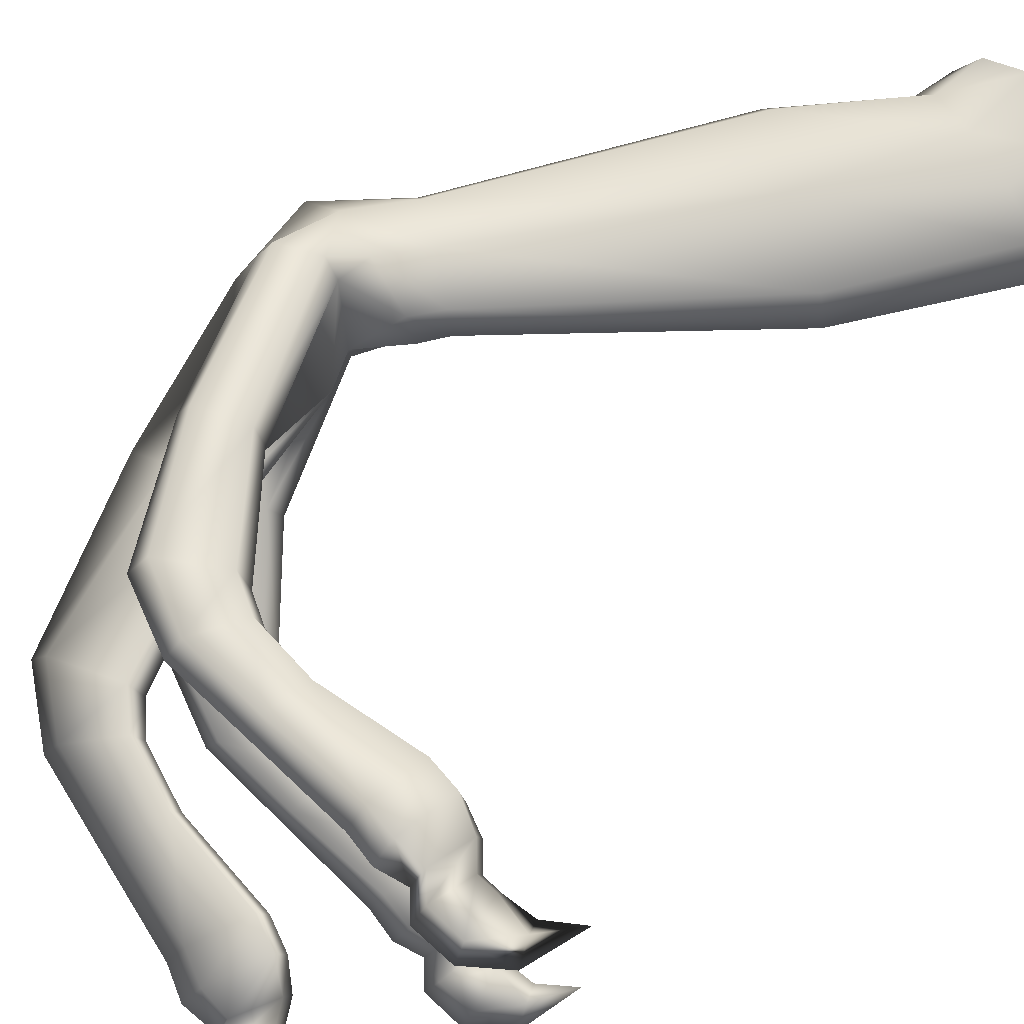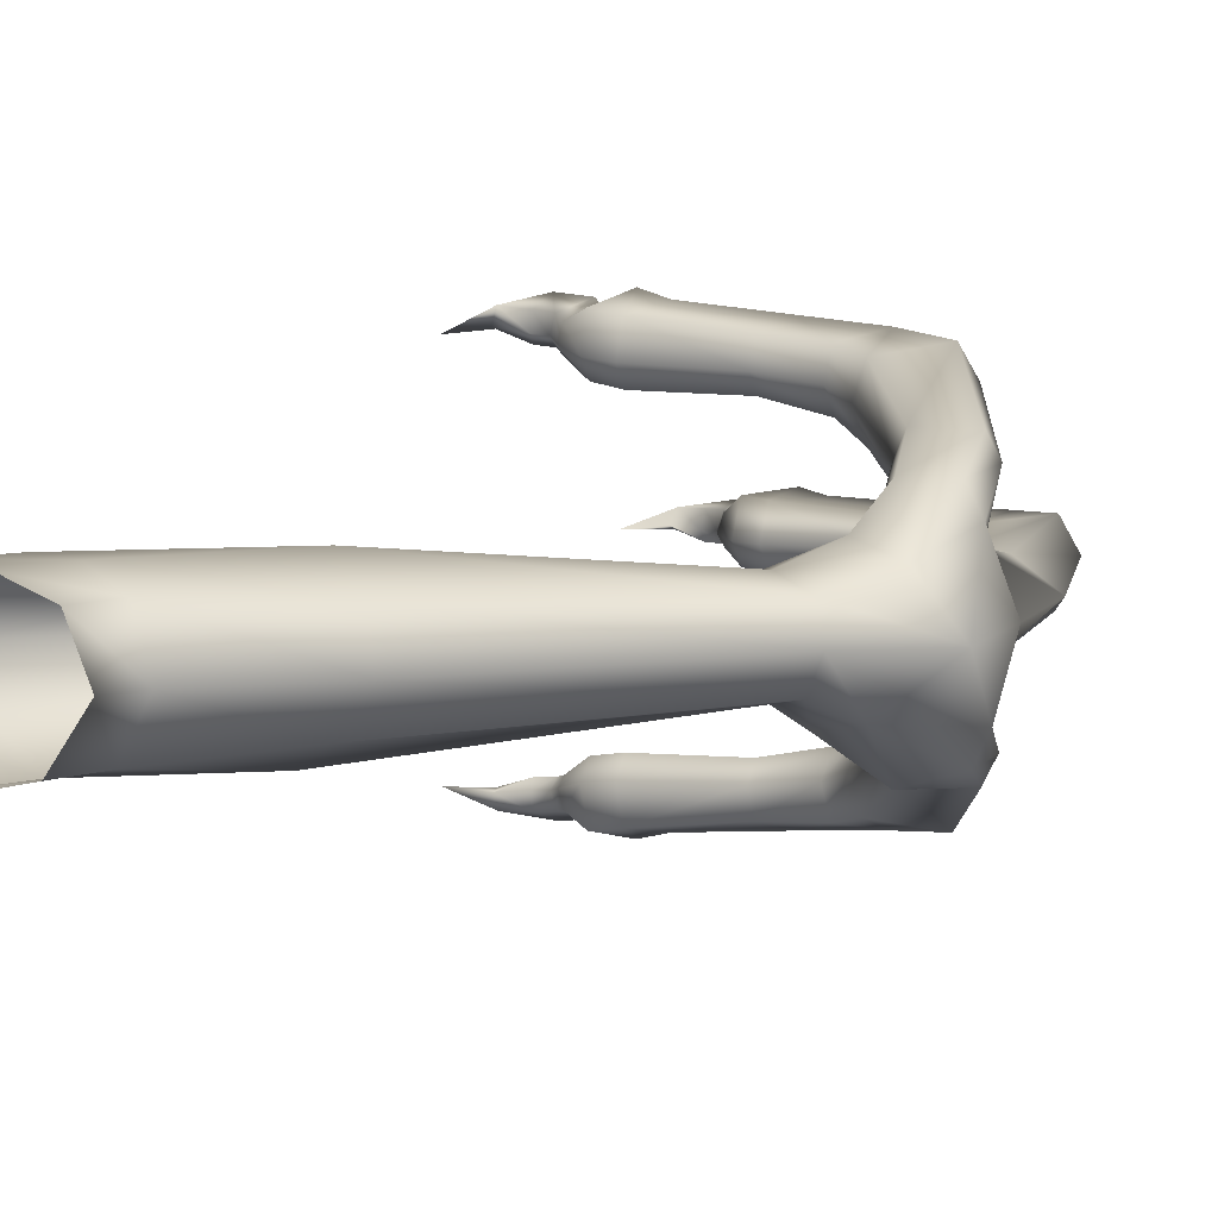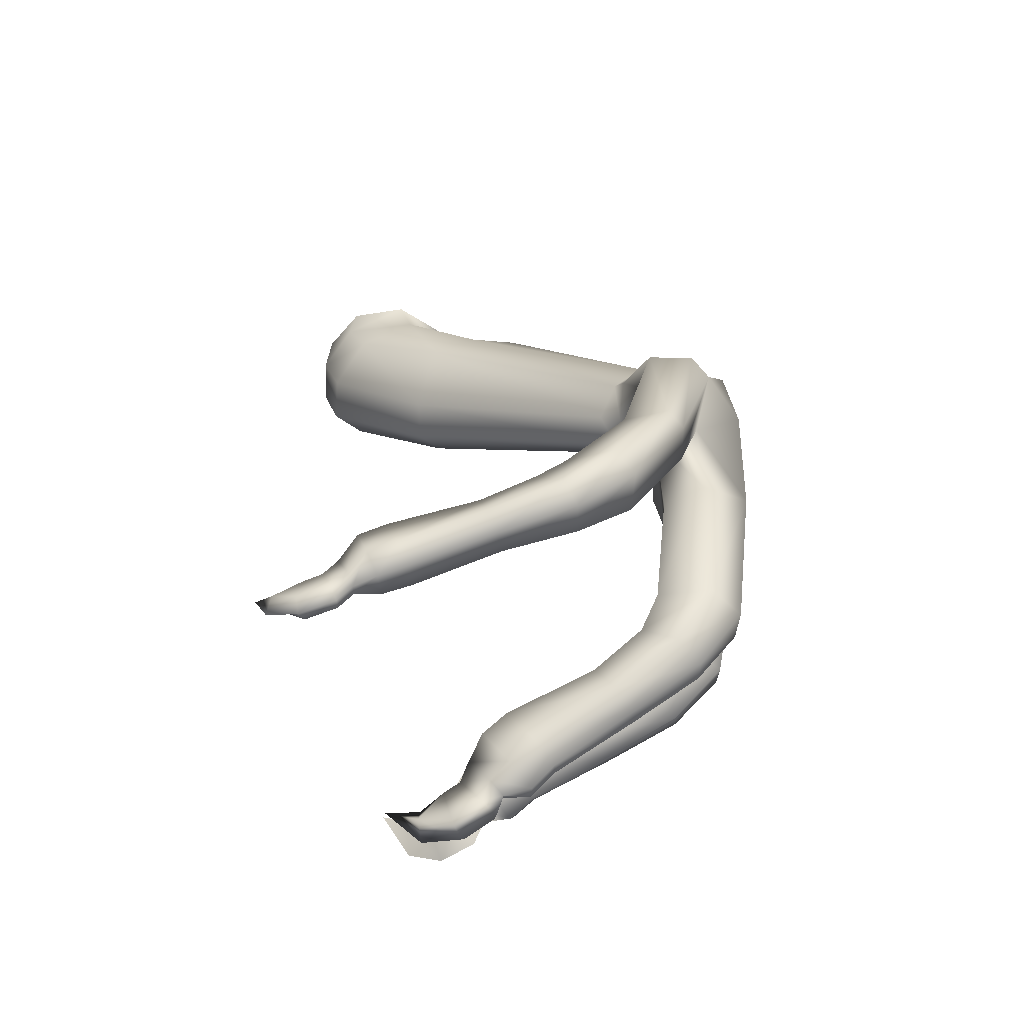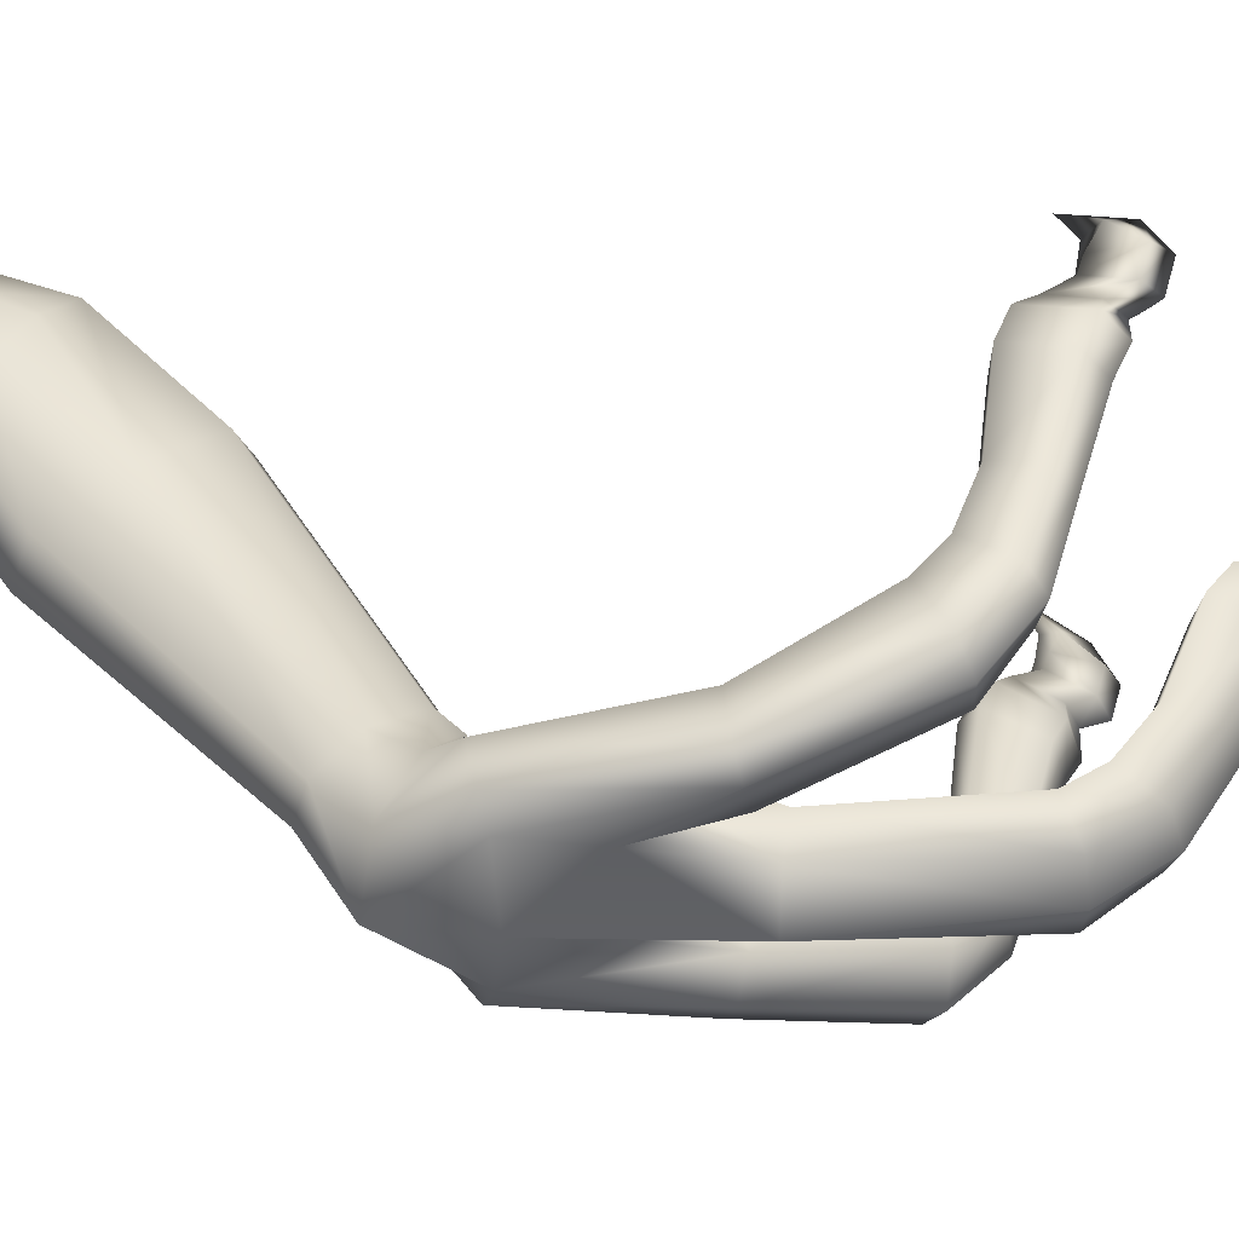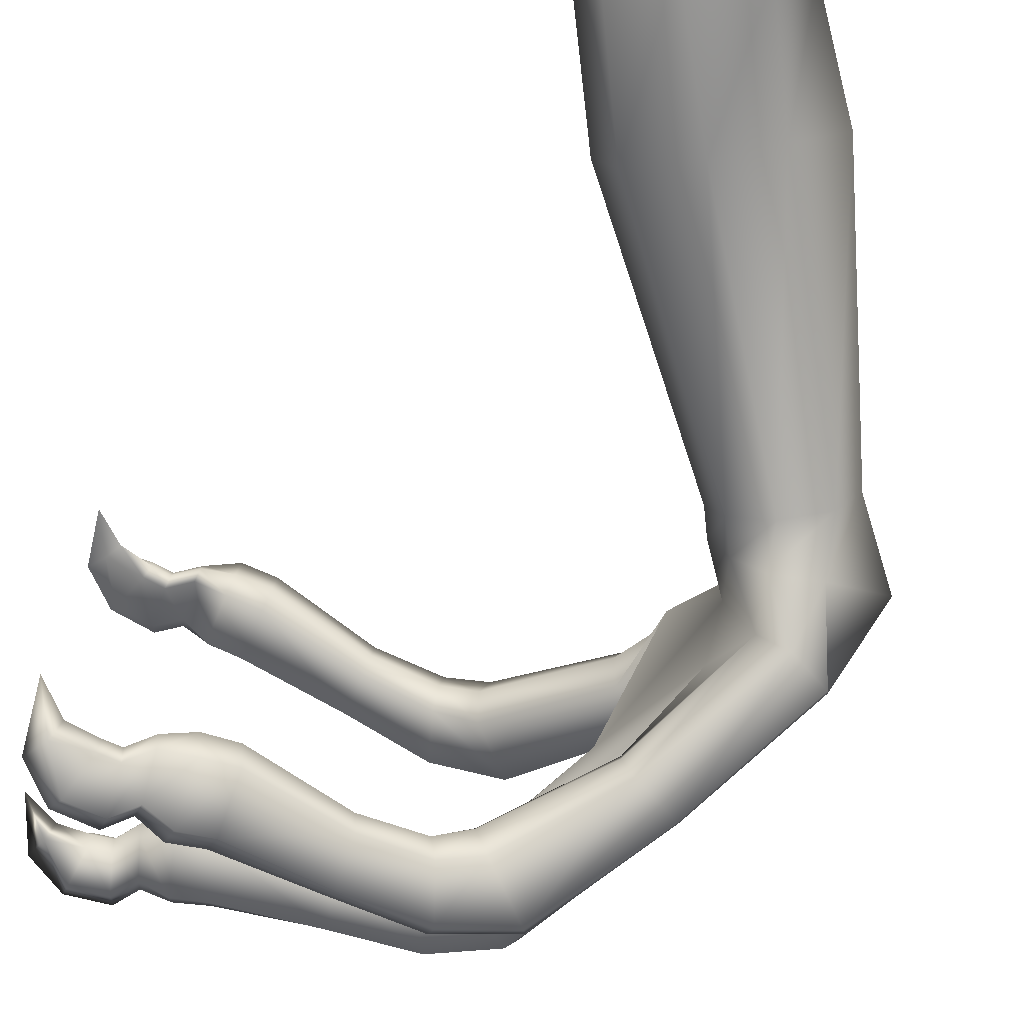
<metadata>
{"format":"obj","ext":"obj","renderer":"f3d","projection":"perspective","resolution":1024,"background":"white","views":[{"elev":74.0,"azim":30.9,"up":"+Z"},{"elev":6.1,"azim":-160.8,"up":"+Z"},{"elev":-54.5,"azim":-158.5,"up":"+Y"},{"elev":42.7,"azim":-86.3,"up":"+Z"},{"elev":-69.0,"azim":140.2,"up":"+Z"}]}
</metadata>
<code>
g default
v -1.088 0.6984 0.1469
v -1.025 0.6696 0.1505
v -1.054 0.6759 0.1532
v -1.113 0.7075 0.1538
v -1.065 0.6948 0.1579
v -1.072 0.7418 0.158
v -0.9963 0.6924 0.1583
v -1.024 0.6559 0.159
v -1.024 0.7036 0.161
v -0.9913 0.6724 0.1612
v -1.193 0.7221 0.1616
v -1.057 0.6627 0.1622
v -1.097 0.7506 0.1624
v -1.039 0.7071 0.1626
v -1.092 0.6805 0.1635
v -1.068 0.6816 0.1669
v -1.051 0.7259 0.167
v -1.257 0.7375 0.1678
v -1.117 0.6905 0.1698
v -0.9977 0.7036 0.1713
v -1.18 0.7562 0.172
v -0.995 0.6903 0.1728
v -1.022 0.6661 0.1733
v -1.302 0.7697 0.1742
v -1.023 0.7066 0.1747
v -0.9694 0.717 0.1757
v -1.051 0.6719 0.176
v -1.037 0.7099 0.176
v -1.231 0.7712 0.1763
v -1.195 0.7084 0.1778
v -1.049 0.7285 0.1804
v -1.063 0.6908 0.1806
v -1.022 0.6987 0.1818
v -1.039 0.7023 0.1833
v -1.255 0.7914 0.1834
v -1.263 0.7239 0.1866
v -1.069 0.7429 0.1868
v -1.05 0.7211 0.1878
v -1.084 0.6906 0.1892
v -1.094 0.752 0.1899
v -1.177 0.7577 0.1935
v -1.109 0.6997 0.1961
v -1.313 0.7583 0.1975
v -1.225 0.7724 0.1999
v -1.189 0.7147 0.2011
v -1.07 0.7321 0.2018
v -1.096 0.7409 0.2062
v -1.178 0.7482 0.2081
v -1.246 0.7901 0.2101
v -1.253 0.7281 0.2144
v -1.302 0.8785 0.2166
v -1.343 0.8712 0.2174
v -1.229 0.7619 0.2191
v -1.297 0.7574 0.2299
v -1.327 0.9996 0.2343
v -1.254 0.7805 0.2348
v -1.293 0.8761 0.2353
v -1.351 0.8653 0.2357
v -1.365 0.9912 0.2448
v -1.309 0.9881 0.2564
v -1.3 0.8695 0.2599
v -1.087 1.197 0.2604
v -0.9764 1.314 0.2635
v -0.9959 1.276 0.2635
v -1.339 0.8603 0.2641
v -0.982 1.347 0.2642
v -1.29 1.021 0.2652
v -1.375 0.9842 0.2665
v -1.325 1.039 0.2722
v -1.047 1.303 0.2742
v -1.033 1.347 0.2747
v -1.122 1.233 0.28
v -1.276 1.048 0.2816
v -1.352 0.9294 0.2841
v -0.9362 1.301 0.2872
v -0.9542 1.253 0.2873
v -0.9404 1.347 0.2876
v -1.31 0.9425 0.2883
v -1.303 1.075 0.2886
v -1.35 0.8438 0.29
v -1.056 1.154 0.2912
v -1.297 0.7131 0.2926
v -1.311 0.8428 0.2941
v -1.344 0.7001 0.2949
v -1.275 1.006 0.2963
v -1.255 1.025 0.2971
v -1.308 0.6589 0.3022
v -1.277 0.6865 0.3031
v -1.152 0.6332 0.3052
v -1.13 0.6181 0.3065
v -1.175 0.595 0.3075
v -1.231 0.6595 0.3087
v -1.249 0.6287 0.3094
v -1.153 0.5792 0.3113
v -1.073 1.317 0.3136
v -1.059 1.347 0.3136
v -1.154 1.259 0.3139
v -1.379 1.048 0.3142
v -1.316 1.089 0.3143
v -1.113 0.6001 0.3171
v -1.106 0.5786 0.3172
v -1.091 0.5712 0.3172
v -1.287 0.7155 0.3184
v -1.132 0.5727 0.3186
v -1.125 0.5511 0.3189
v -1.099 0.5384 0.319
v -1.302 0.8424 0.3192
v -1.387 0.978 0.3192
v -1.299 0.9745 0.3193
v -1.381 0.8455 0.3194
v -1.247 1.017 0.3199
v -1.263 1 0.3201
v -1.045 1.143 0.3213
v -0.9242 1.347 0.3221
v -0.938 1.244 0.3222
v -0.9205 1.296 0.3222
v -1.066 0.5551 0.323
v -1.126 0.6248 0.3233
v -1.148 0.64 0.3233
v -1.271 0.6917 0.3238
v -1.035 0.5751 0.3242
v -1.227 0.6652 0.3248
v -1.11 0.6053 0.3257
v -1.103 0.584 0.3257
v -1.09 0.5775 0.3257
v -1.066 0.568 0.3272
v -1.359 0.698 0.3276
v -1.319 0.6515 0.329
v -1.14 0.5624 0.3306
v -1.067 0.5347 0.3306
v -1.133 0.5409 0.3309
v -1.102 0.5261 0.331
v -1.257 0.6193 0.3313
v -1.185 0.5826 0.3318
v -1.163 0.5662 0.3348
v -1.067 0.5544 0.3376
v -1.31 0.8428 0.3383
v -1.113 0.6007 0.3384
v -1.106 0.5792 0.3385
v -1.091 0.5718 0.3385
v -1.308 1.08 0.3401
v -1.254 1.024 0.3413
v -1.351 0.8455 0.3414
v -1.134 0.5725 0.3418
v -1.127 0.5508 0.3421
v -1.1 0.5376 0.3422
v -1.274 1.006 0.3431
v -1.296 0.7133 0.3452
v -1.231 0.6601 0.3457
v -1.276 0.687 0.347
v -1.144 1.248 0.3478
v -1.28 1.055 0.3494
v -1.054 1.153 0.3495
v -1.251 0.6285 0.3497
v -1.31 0.6593 0.3499
v -1.152 0.6339 0.35
v -1.177 0.5947 0.3507
v -1.355 0.9254 0.3513
v -1.129 0.6188 0.3514
v -1.346 0.7016 0.3521
v -1.286 0.9369 0.3524
v -1.044 1.347 0.3526
v -1.346 1.042 0.3529
v -1.057 1.309 0.353
v -0.9386 1.347 0.3545
v -1.155 0.579 0.3545
v -0.9525 1.252 0.3549
v -0.9345 1.3 0.355
v -1.339 0.8603 0.3632
v -1.309 1.022 0.3647
v -1.011 1.347 0.3666
v -0.9719 1.347 0.3672
v -1.025 1.291 0.3672
v -1.3 0.8695 0.3674
v -0.9858 1.27 0.3678
v -0.9667 1.311 0.3678
v -1.106 1.194 0.368
v -1.37 0.9842 0.3701
v -1.317 0.9968 0.3709
v -1.351 0.8653 0.3916
v -1.361 0.9912 0.3918
v -1.293 0.8761 0.3919
v -1.254 0.7805 0.3924
v -1.327 0.9996 0.393
v -1.297 0.7574 0.3974
v -1.229 0.7619 0.4081
v -1.343 0.8712 0.4099
v -1.302 0.8785 0.4106
v -1.253 0.7281 0.4128
v -1.246 0.7901 0.4172
v -1.178 0.7482 0.4191
v -1.096 0.7409 0.4211
v -1.07 0.7321 0.4254
v -1.189 0.7147 0.4261
v -1.225 0.7724 0.4273
v -1.313 0.7583 0.4298
v -1.109 0.6997 0.4312
v -1.177 0.7577 0.4338
v -1.094 0.752 0.4374
v -1.084 0.6906 0.4381
v -1.05 0.7211 0.4395
v -1.069 0.7429 0.4405
v -1.263 0.7239 0.4406
v -1.255 0.7914 0.4438
v -1.039 0.7023 0.4439
v -1.022 0.6987 0.4455
v -1.063 0.6908 0.4466
v -1.049 0.7285 0.4469
v -1.195 0.7084 0.4494
v -1.231 0.7712 0.451
v -1.037 0.7099 0.4512
v -1.051 0.6719 0.4513
v -0.9694 0.717 0.4516
v -1.023 0.7066 0.4526
v -1.302 0.7697 0.453
v -1.022 0.6661 0.4539
v -0.995 0.6903 0.4545
v -1.18 0.7562 0.4553
v -0.9977 0.7036 0.4559
v -1.117 0.6905 0.4574
v -1.257 0.7375 0.4595
v -1.051 0.7259 0.4602
v -1.068 0.6816 0.4604
v -1.092 0.6805 0.4638
v -1.039 0.7071 0.4647
v -1.097 0.7506 0.4648
v -1.057 0.6627 0.4651
v -1.193 0.7221 0.4656
v -0.9913 0.6724 0.4661
v -1.024 0.7036 0.4662
v -1.024 0.6559 0.4682
v -0.9963 0.6924 0.4689
v -1.072 0.7418 0.4692
v -1.065 0.6948 0.4693
v -1.113 0.7075 0.4735
v -1.054 0.6759 0.474
v -1.025 0.6696 0.4768
v -1.088 0.6984 0.4804
g VeloBrazoI:null_
f 165 116 114
f 114 116 75
f 75 77 114
f 66 77 63
f 63 77 75
f 64 63 75
f 75 76 64
f 116 76 75
f 116 115 76
f 168 115 116
f 165 168 116
f 172 168 165
f 64 81 62
f 76 81 64
f 76 113 81
f 115 113 76
f 153 113 115
f 153 115 167
f 167 115 168
f 167 168 176
f 176 168 172
f 172 171 176
f 62 86 73
f 81 86 62
f 81 111 86
f 113 111 81
f 111 113 142
f 142 113 153
f 152 142 153
f 152 153 177
f 177 153 167
f 177 167 175
f 175 167 176
f 176 173 175
f 171 173 176
f 173 171 164
f 164 171 162
f 162 95 164
f 162 96 95
f 96 70 95
f 70 72 95
f 62 72 70
f 73 72 62
f 173 177 175
f 151 177 173
f 164 151 173
f 97 151 164
f 95 97 164
f 96 71 70
f 141 152 177
f 177 151 141
f 141 151 99
f 151 97 99
f 72 97 95
f 97 72 79
f 79 72 73
f 99 97 79
f 70 64 62
f 63 64 70
f 70 71 63
f 63 71 66
f 125 124 140
f 125 140 136
f 126 125 136
f 121 126 136
f 102 125 126
f 102 101 125
f 125 101 124
f 101 100 124
f 124 100 123
f 124 123 139
f 140 124 139
f 139 123 138
f 17 3 5
f 14 3 17
f 14 2 3
f 9 2 14
f 7 2 9
f 7 9 20
f 26 7 20
f 5 12 16
f 3 12 5
f 3 8 12
f 2 8 3
f 10 8 2
f 10 2 7
f 26 10 7
f 16 27 32
f 12 27 16
f 12 23 27
f 8 23 12
f 22 23 8
f 22 8 10
f 26 22 10
f 205 207 201
f 212 207 205
f 212 223 207
f 227 223 212
f 216 227 212
f 231 227 216
f 217 231 216
f 229 231 217
f 213 229 217
f 206 212 205
f 216 212 206
f 206 217 216
f 206 219 217
f 217 219 213
f 84 80 82
f 84 82 88
f 84 88 87
f 88 92 87
f 87 92 93
f 89 93 92
f 91 93 89
f 90 91 89
f 94 91 90
f 90 100 94
f 100 104 94
f 94 104 135
f 104 129 135
f 80 83 82
f 78 83 80
f 74 78 80
f 134 94 135
f 91 94 134
f 133 91 134
f 93 91 133
f 128 93 133
f 87 93 128
f 127 87 128
f 84 87 127
f 127 110 84
f 166 129 144
f 135 129 166
f 157 135 166
f 134 135 157
f 154 134 157
f 134 154 133
f 154 155 133
f 133 155 128
f 160 128 155
f 127 128 160
f 143 127 160
f 143 110 127
f 158 110 143
f 108 110 158
f 32 15 16
f 32 39 15
f 15 39 19
f 19 39 42
f 42 30 19
f 42 45 30
f 45 36 30
f 50 36 45
f 50 43 36
f 50 54 43
f 54 58 43
f 54 65 58
f 65 68 58
f 65 74 68
f 74 108 68
f 110 108 74
f 80 110 74
f 110 80 84
f 98 99 69
f 68 98 69
f 68 69 59
f 58 68 59
f 58 59 52
f 43 58 52
f 43 52 24
f 36 43 24
f 36 24 18
f 30 36 18
f 11 30 18
f 19 30 11
f 4 19 11
f 15 19 4
f 1 15 4
f 16 15 1
f 5 16 1
f 6 5 1
f 17 5 6
f 99 79 69
f 79 73 67
f 69 79 67
f 55 69 67
f 59 69 55
f 52 59 55
f 52 55 51
f 52 51 24
f 24 51 35
f 18 24 35
f 29 18 35
f 11 18 29
f 21 11 29
f 4 11 21
f 13 4 21
f 1 4 13
f 6 1 13
f 163 152 141
f 233 234 222
f 238 234 233
f 226 238 233
f 235 238 226
f 218 235 226
f 228 235 218
f 210 228 218
f 221 228 210
f 204 221 210
f 215 221 204
f 188 215 204
f 187 215 188
f 184 187 188
f 181 187 184
f 163 181 184
f 184 170 163
f 170 152 163
f 170 142 152
f 179 170 184
f 188 179 184
f 182 179 188
f 204 182 188
f 193 208 201
f 202 208 193
f 208 202 222
f 222 202 233
f 202 199 233
f 233 199 226
f 199 198 226
f 226 198 218
f 198 195 218
f 218 195 210
f 195 190 210
f 210 190 204
f 190 182 204
f 182 190 174
f 179 182 174
f 161 179 174
f 161 109 179
f 107 109 161
f 192 202 193
f 199 202 192
f 191 199 192
f 198 199 191
f 186 198 191
f 195 198 186
f 183 195 186
f 190 195 183
f 174 190 183
f 46 37 47
f 37 40 47
f 47 40 48
f 40 41 48
f 48 41 53
f 41 44 53
f 53 44 56
f 44 49 56
f 56 49 61
f 49 57 61
f 61 57 60
f 78 61 60
f 60 109 78
f 60 85 109
f 85 112 109
f 109 112 147
f 109 147 179
f 179 147 170
f 147 142 170
f 147 111 142
f 112 111 147
f 112 86 111
f 85 86 112
f 85 73 86
f 67 73 85
f 67 85 60
f 55 67 60
f 60 51 55
f 57 51 60
f 57 35 51
f 49 35 57
f 49 29 35
f 44 29 49
f 44 21 29
f 41 21 44
f 41 13 21
f 40 13 41
f 40 6 13
f 37 6 40
f 37 17 6
f 31 17 37
f 31 37 46
f 38 31 46
f 46 39 38
f 42 39 46
f 47 42 46
f 45 42 47
f 48 45 47
f 50 45 48
f 53 50 48
f 54 50 53
f 56 54 53
f 65 54 56
f 61 65 56
f 74 65 61
f 74 61 78
f 211 201 208
f 205 201 211
f 214 205 211
f 206 205 214
f 219 206 214
f 225 208 222
f 211 208 225
f 230 211 225
f 214 211 230
f 232 214 230
f 219 214 232
f 213 219 232
f 9 25 20
f 28 25 9
f 14 28 9
f 20 22 26
f 33 22 20
f 25 33 20
f 34 33 25
f 28 34 25
f 38 34 28
f 31 38 28
f 31 28 14
f 17 31 14
f 38 39 32
f 32 34 38
f 27 34 32
f 27 33 34
f 23 33 27
f 22 33 23
f 227 234 223
f 236 234 227
f 231 236 227
f 237 236 231
f 237 231 229
f 237 229 232
f 232 229 213
f 131 144 129
f 145 144 131
f 132 145 131
f 146 145 132
f 146 132 130
f 146 130 136
f 136 130 121
f 102 105 101
f 106 105 102
f 102 117 106
f 102 126 117
f 126 121 117
f 121 130 117
f 130 132 117
f 117 132 106
f 132 131 106
f 106 131 105
f 131 129 105
f 105 129 104
f 105 104 101
f 101 104 100
f 161 174 158
f 158 174 169
f 169 174 183
f 185 169 183
f 185 183 186
f 186 189 185
f 191 189 186
f 194 189 191
f 192 194 191
f 197 194 192
f 193 197 192
f 200 197 193
f 201 200 193
f 207 200 201
f 108 98 68
f 98 108 178
f 178 108 158
f 178 158 180
f 180 158 169
f 180 169 185
f 185 196 180
f 189 196 185
f 203 196 189
f 203 189 194
f 209 203 194
f 197 209 194
f 220 209 197
f 200 220 197
f 224 220 200
f 207 224 200
f 223 224 207
f 238 223 234
f 238 224 223
f 238 235 224
f 224 235 220
f 228 220 235
f 228 209 220
f 228 221 209
f 221 203 209
f 221 215 203
f 215 196 203
f 215 187 196
f 196 187 180
f 180 187 181
f 181 178 180
f 178 181 163
f 163 98 178
f 141 98 163
f 141 99 98
f 144 138 159
f 144 159 166
f 166 159 156
f 166 156 157
f 157 156 149
f 157 149 154
f 154 149 150
f 154 150 155
f 155 150 148
f 155 148 160
f 160 148 137
f 137 143 160
f 161 143 137
f 158 143 161
f 145 138 144
f 139 138 145
f 146 139 145
f 140 139 146
f 136 140 146
f 137 107 161
f 148 107 137
f 148 103 107
f 150 103 148
f 150 120 103
f 149 120 150
f 149 122 120
f 156 122 149
f 156 119 122
f 159 119 156
f 159 118 119
f 138 118 159
f 123 118 138
f 109 107 78
f 78 107 83
f 107 103 83
f 83 103 82
f 103 120 82
f 82 120 88
f 120 122 88
f 88 122 92
f 122 119 92
f 92 119 89
f 119 118 89
f 89 118 90
f 118 123 90
f 90 123 100
f 236 222 234
f 225 222 236
f 237 225 236
f 230 225 237
f 232 230 237

</code>
